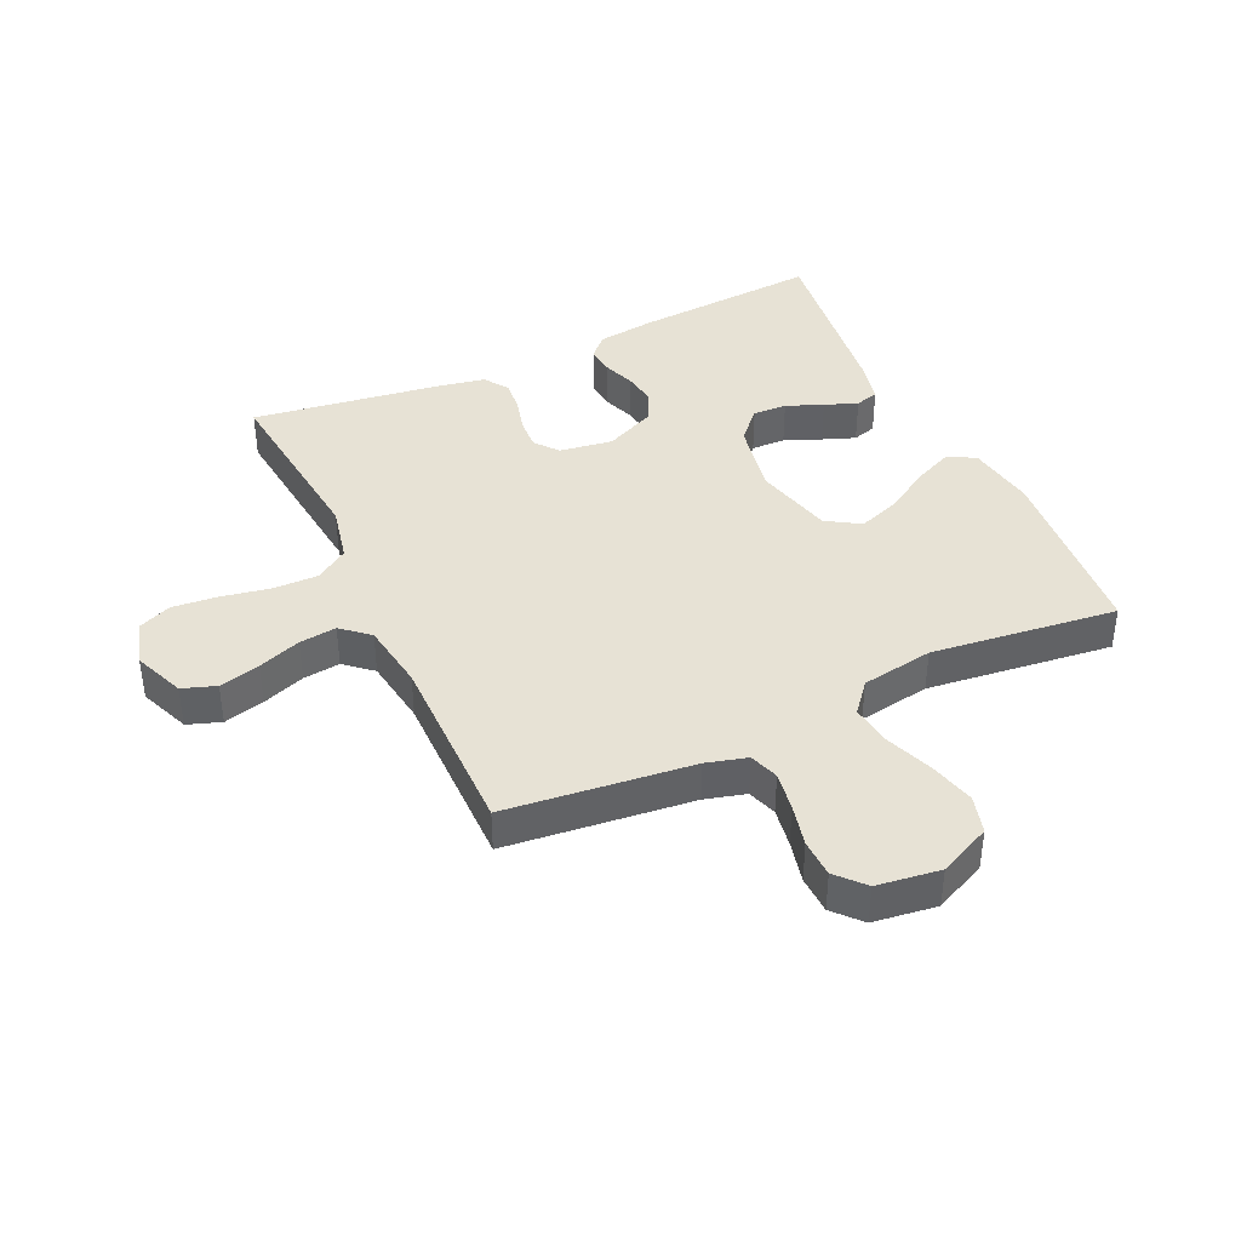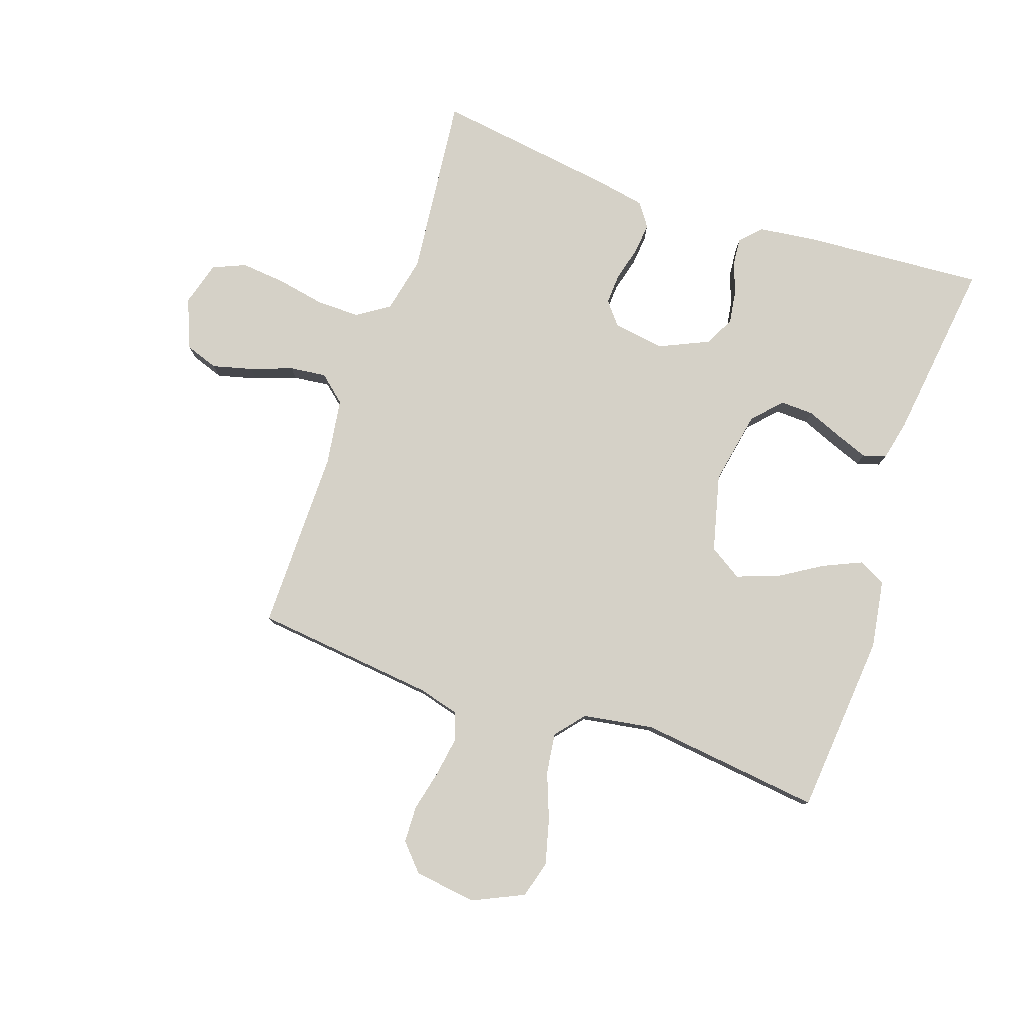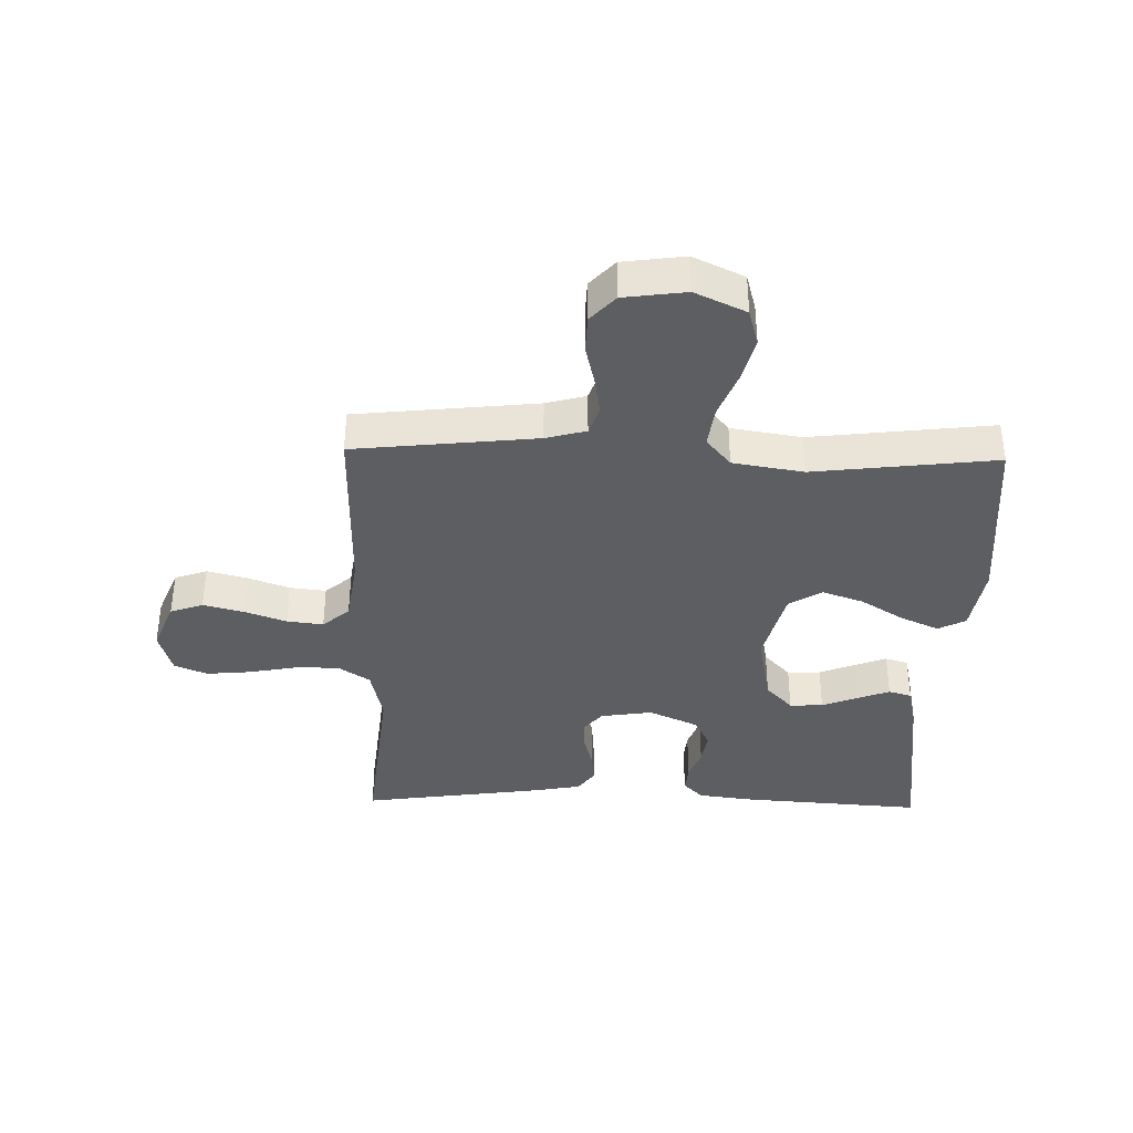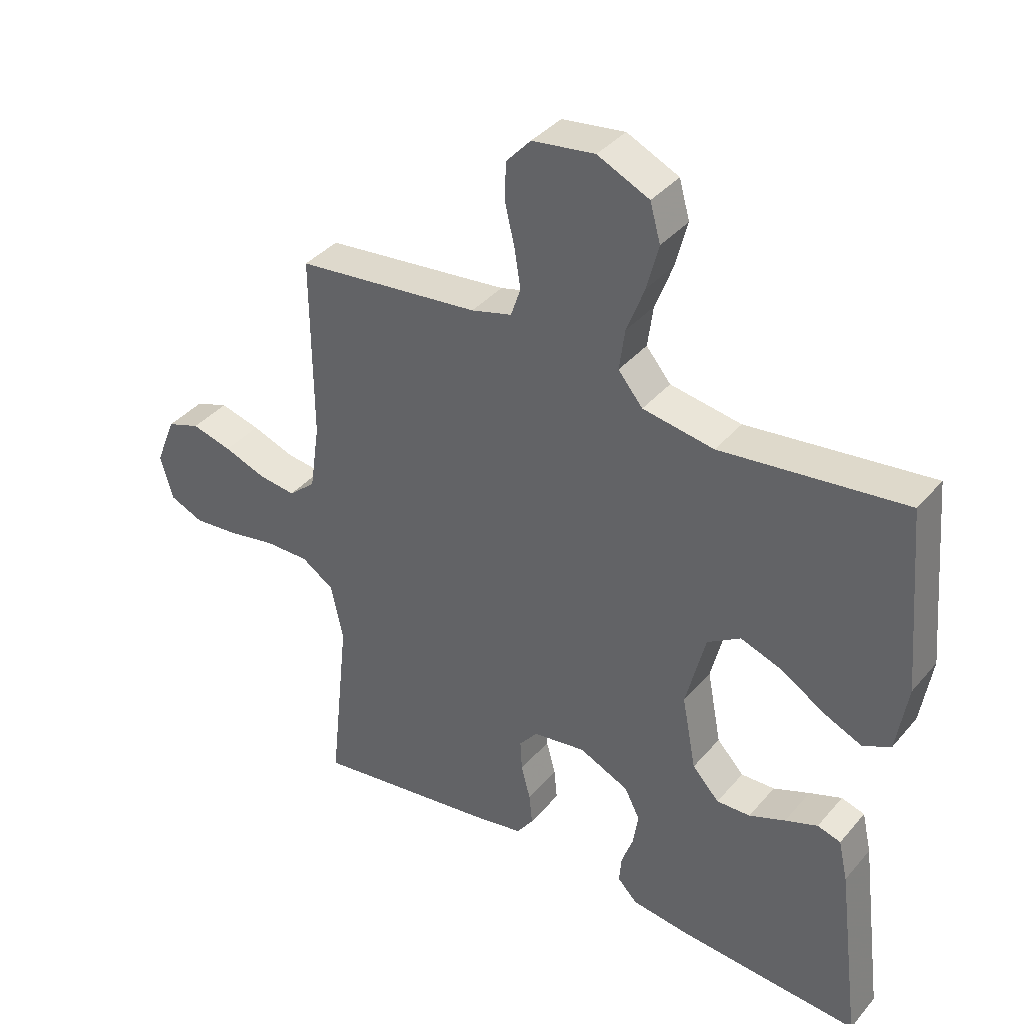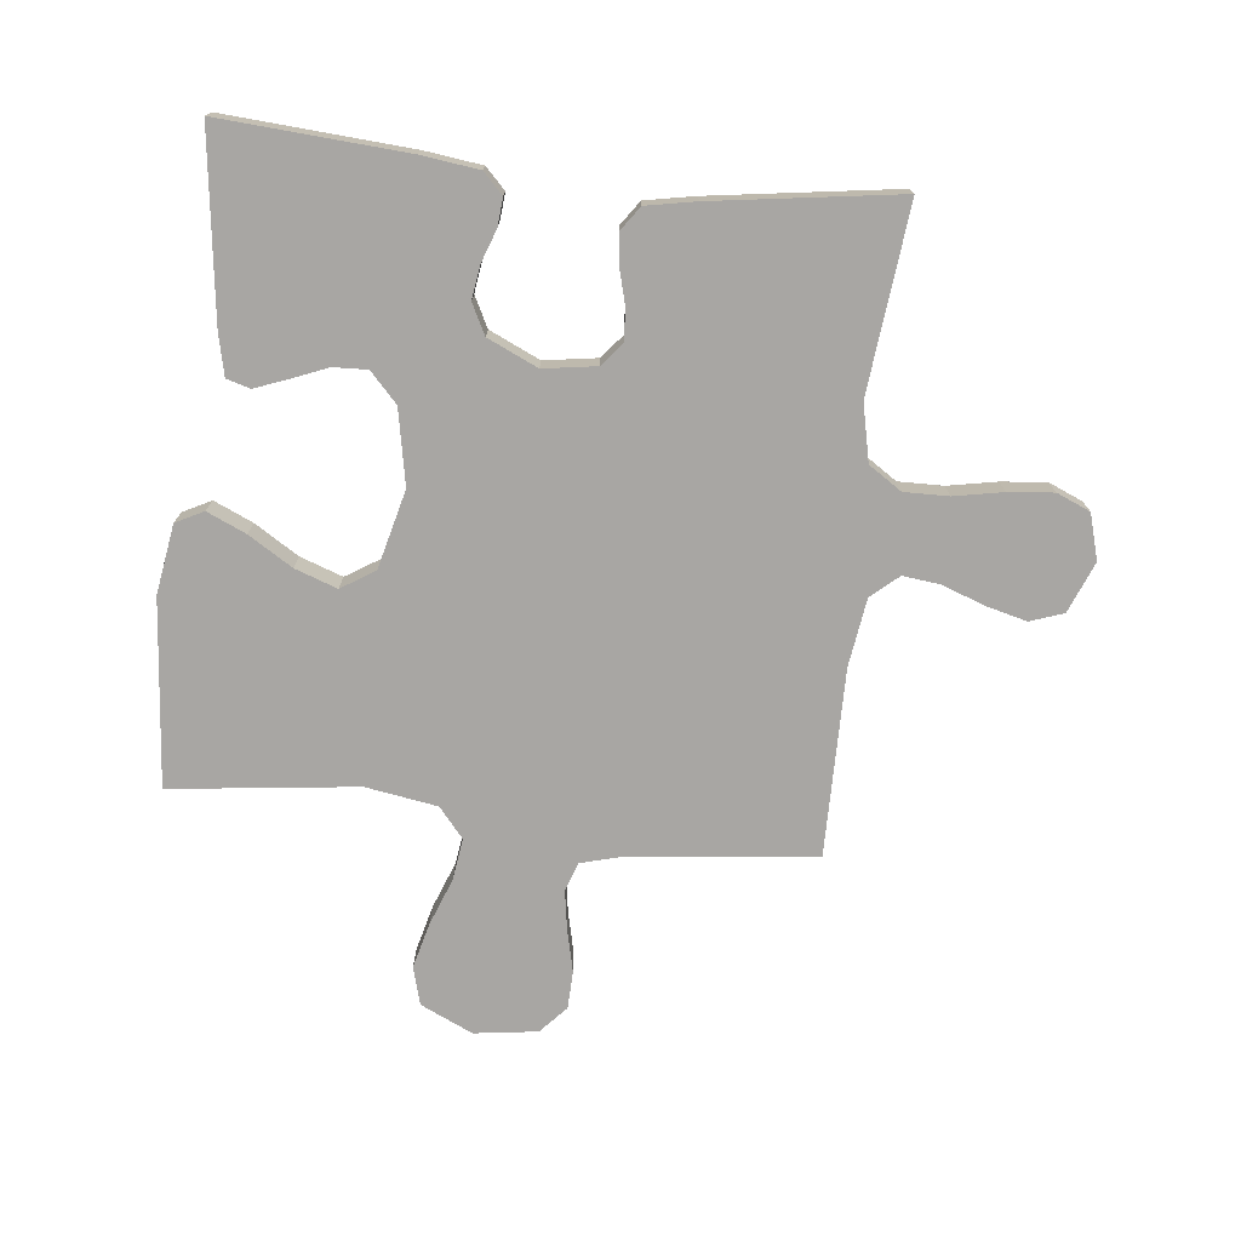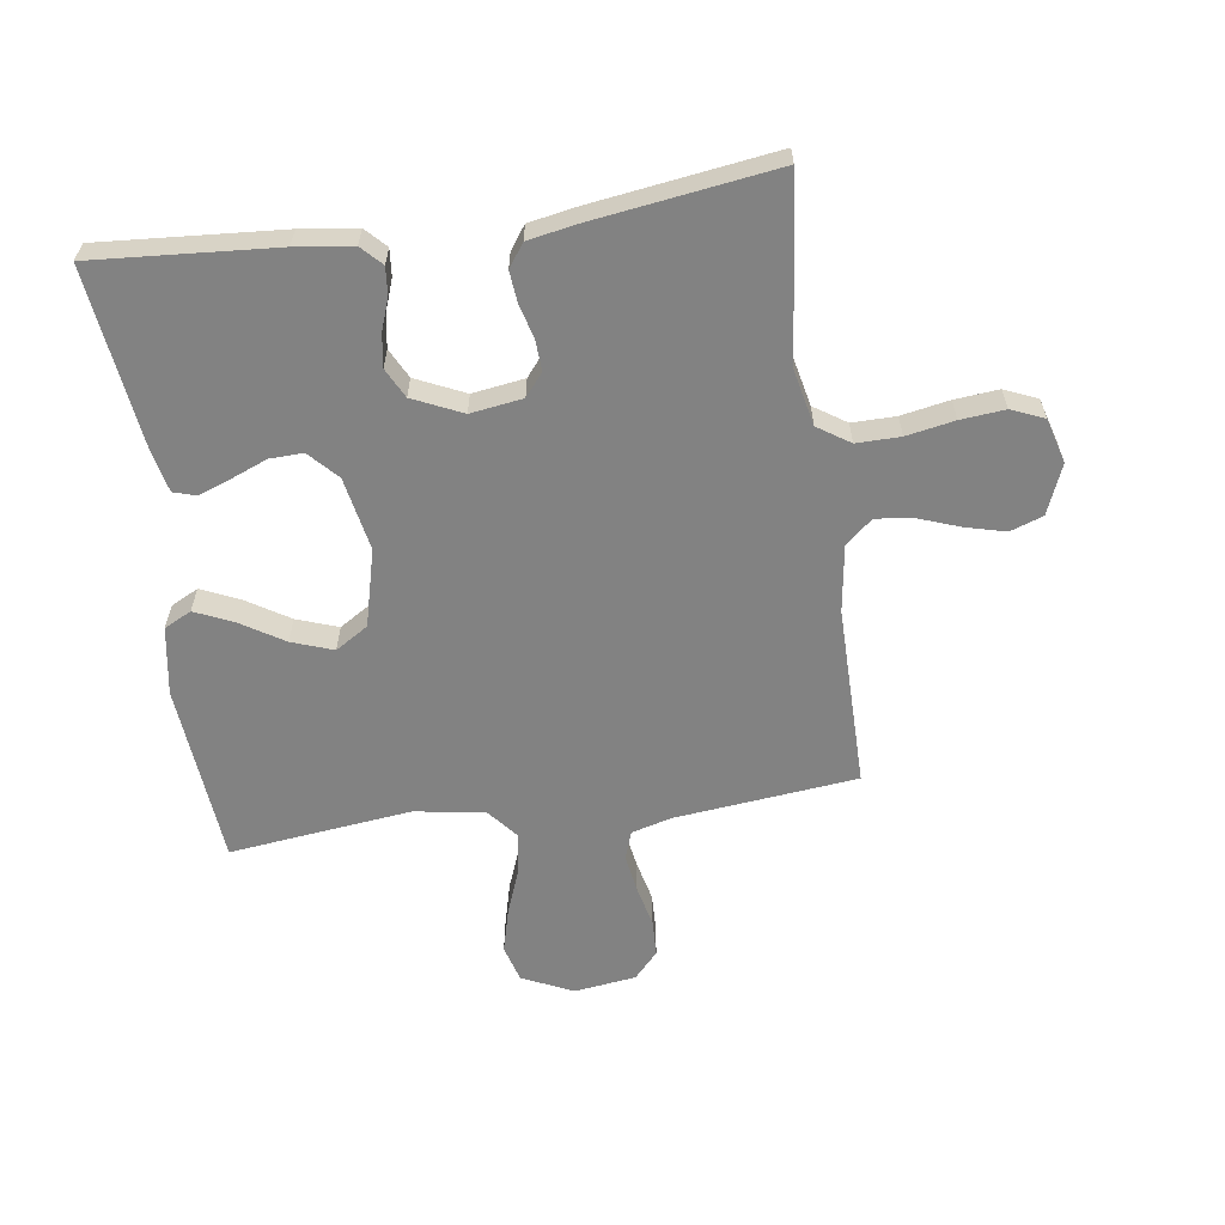
<metadata>
{"format":"obj","ext":"obj","renderer":"f3d","projection":"perspective","resolution":1024,"background":"white","views":[{"elev":40.4,"azim":-24.9,"up":"+Y"},{"elev":79.5,"azim":18.9,"up":"+Y"},{"elev":-37.6,"azim":-1.4,"up":"+Y"},{"elev":38.0,"azim":35.4,"up":"+Z"},{"elev":-74.3,"azim":173.8,"up":"+Y"},{"elev":-60.7,"azim":-172.0,"up":"+Y"}]}
</metadata>
<code>
v 0.5 0.07 0.5
v 0.526 0.07 0.2
v 0.508 0.07 0.088
v 0.463 0.07 0.065
v 0.4 0.07 0.093
v 0.329 0.07 0.137
v 0.261 0.07 0.161
v 0.207 0.07 0.127
v 0.175 0.07 0
v 0.198 0.07 -0.121
v 0.242 0.07 -0.168
v 0.297 0.07 -0.166
v 0.356 0.07 -0.142
v 0.409 0.07 -0.122
v 0.447 0.07 -0.133
v 0.462 0.07 -0.2
v 0.5 0.07 -0.5
v 0.2 0.07 -0.479
v 0.107 0.07 -0.467
v 0.075 0.07 -0.434
v 0.079 0.07 -0.389
v 0.098 0.07 -0.336
v 0.106 0.07 -0.282
v 0.081 0.07 -0.233
v 0 0.07 -0.196
v -0.086 0.07 -0.209
v -0.116 0.07 -0.246
v -0.113 0.07 -0.297
v -0.098 0.07 -0.353
v -0.093 0.07 -0.404
v -0.12 0.07 -0.442
v -0.2 0.07 -0.457
v -0.5 0.07 -0.5
v -0.468 0.07 -0.2
v -0.488 0.07 -0.108
v -0.541 0.07 -0.073
v -0.613 0.07 -0.074
v -0.692 0.07 -0.089
v -0.765 0.07 -0.096
v -0.819 0.07 -0.073
v -0.84 0.07 0
v -0.807 0.07 0.082
v -0.753 0.07 0.101
v -0.687 0.07 0.084
v -0.618 0.07 0.059
v -0.558 0.07 0.052
v -0.514 0.07 0.09
v -0.498 0.07 0.2
v -0.5 0.07 0.5
v -0.2 0.07 0.533
v -0.134 0.07 0.551
v -0.118 0.07 0.598
v -0.128 0.07 0.661
v -0.144 0.07 0.729
v -0.142 0.07 0.79
v -0.102 0.07 0.834
v 0 0.07 0.848
v 0.084 0.07 0.809
v 0.101 0.07 0.748
v 0.082 0.07 0.674
v 0.053 0.07 0.598
v 0.044 0.07 0.531
v 0.084 0.07 0.483
v 0.2 0.07 0.464
v 0.5 0 0.5
v 0.526 0 0.2
v 0.508 0 0.088
v 0.463 0 0.065
v 0.4 0 0.093
v 0.329 0 0.137
v 0.261 0 0.161
v 0.207 0 0.127
v 0.175 0 0
v 0.198 0 -0.121
v 0.242 0 -0.168
v 0.297 0 -0.166
v 0.356 0 -0.142
v 0.409 0 -0.122
v 0.447 0 -0.133
v 0.462 0 -0.2
v 0.5 0 -0.5
v 0.2 0 -0.479
v 0.107 0 -0.467
v 0.075 0 -0.434
v 0.079 0 -0.389
v 0.098 0 -0.336
v 0.106 0 -0.282
v 0.081 0 -0.233
v 0 0 -0.196
v -0.086 0 -0.209
v -0.116 0 -0.246
v -0.113 0 -0.297
v -0.098 0 -0.353
v -0.093 0 -0.404
v -0.12 0 -0.442
v -0.2 0 -0.457
v -0.5 0 -0.5
v -0.468 0 -0.2
v -0.488 0 -0.108
v -0.541 0 -0.073
v -0.613 0 -0.074
v -0.692 0 -0.089
v -0.765 0 -0.096
v -0.819 0 -0.073
v -0.84 0 0
v -0.807 0 0.082
v -0.753 0 0.101
v -0.687 0 0.084
v -0.618 0 0.059
v -0.558 0 0.052
v -0.514 0 0.09
v -0.498 0 0.2
v -0.5 0 0.5
v -0.2 0 0.533
v -0.134 0 0.551
v -0.118 0 0.598
v -0.128 0 0.661
v -0.144 0 0.729
v -0.142 0 0.79
v -0.102 0 0.834
v 0 0 0.848
v 0.084 0 0.809
v 0.101 0 0.748
v 0.082 0 0.674
v 0.053 0 0.598
v 0.044 0 0.531
v 0.084 0 0.483
v 0.2 0 0.464
f 59 60 61
f 58 59 61
f 57 58 61
f 56 57 61
f 55 56 61
f 54 55 61
f 53 54 61
f 52 53 61 62
f 51 52 62 63
f 48 49 50
f 50 51 63
f 48 50 63
f 47 48 63
f 43 44 45
f 42 43 45
f 41 42 45
f 40 41 45
f 39 40 45
f 38 39 45
f 37 38 45
f 36 37 45 46
f 47 63 64
f 46 47 64
f 36 46 64
f 35 36 64
f 32 33 34
f 31 32 34
f 30 31 34
f 29 30 34
f 28 29 34
f 20 21 22
f 19 20 22
f 18 19 22
f 17 18 22
f 16 17 22
f 15 16 22
f 14 15 22
f 13 14 22
f 12 13 22
f 11 12 22 23
f 10 11 23 24
f 4 5 6
f 3 4 6
f 2 3 6
f 1 2 6
f 64 1 6
f 64 6 7
f 35 64 7 8
f 27 28 34 35
f 26 27 35
f 35 8 9
f 26 35 9
f 25 26 9
f 9 10 24 25
f 125 124 123
f 125 123 122
f 125 122 121
f 125 121 120
f 125 120 119
f 125 119 118
f 125 118 117
f 126 125 117 116
f 127 126 116 115
f 114 113 112
f 127 115 114
f 127 114 112
f 127 112 111
f 109 108 107
f 109 107 106
f 109 106 105
f 109 105 104
f 109 104 103
f 109 103 102
f 109 102 101
f 110 109 101 100
f 128 127 111
f 128 111 110
f 128 110 100
f 128 100 99
f 98 97 96
f 98 96 95
f 98 95 94
f 98 94 93
f 98 93 92
f 86 85 84
f 86 84 83
f 86 83 82
f 86 82 81
f 86 81 80
f 86 80 79
f 86 79 78
f 86 78 77
f 86 77 76
f 87 86 76 75
f 88 87 75 74
f 70 69 68
f 70 68 67
f 70 67 66
f 70 66 65
f 70 65 128
f 71 70 128
f 72 71 128 99
f 99 98 92 91
f 99 91 90
f 73 72 99
f 73 99 90
f 73 90 89
f 89 88 74 73
f 1 65 66 2
f 2 66 67 3
f 3 67 68 4
f 4 68 69 5
f 5 69 70 6
f 6 70 71 7
f 7 71 72 8
f 8 72 73 9
f 9 73 74 10
f 10 74 75 11
f 11 75 76 12
f 12 76 77 13
f 13 77 78 14
f 14 78 79 15
f 15 79 80 16
f 16 80 81 17
f 17 81 82 18
f 18 82 83 19
f 19 83 84 20
f 20 84 85 21
f 21 85 86 22
f 22 86 87 23
f 23 87 88 24
f 24 88 89 25
f 25 89 90 26
f 26 90 91 27
f 27 91 92 28
f 28 92 93 29
f 29 93 94 30
f 30 94 95 31
f 31 95 96 32
f 32 96 97 33
f 33 97 98 34
f 34 98 99 35
f 35 99 100 36
f 36 100 101 37
f 37 101 102 38
f 38 102 103 39
f 39 103 104 40
f 40 104 105 41
f 41 105 106 42
f 42 106 107 43
f 43 107 108 44
f 44 108 109 45
f 45 109 110 46
f 46 110 111 47
f 47 111 112 48
f 48 112 113 49
f 49 113 114 50
f 50 114 115 51
f 51 115 116 52
f 52 116 117 53
f 53 117 118 54
f 54 118 119 55
f 55 119 120 56
f 56 120 121 57
f 57 121 122 58
f 58 122 123 59
f 59 123 124 60
f 60 124 125 61
f 61 125 126 62
f 62 126 127 63
f 63 127 128 64
f 64 128 65 1

</code>
